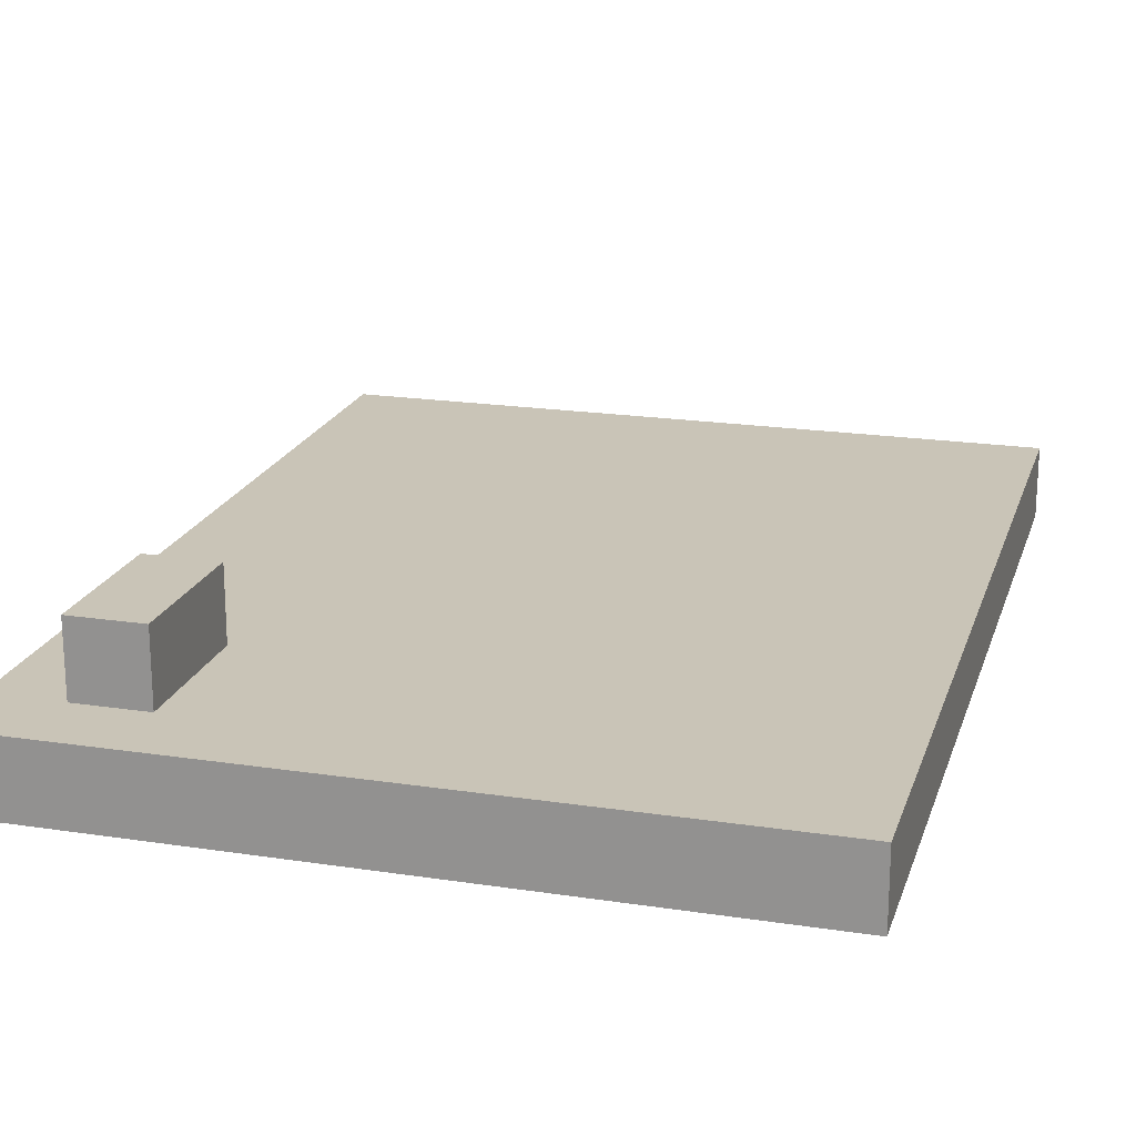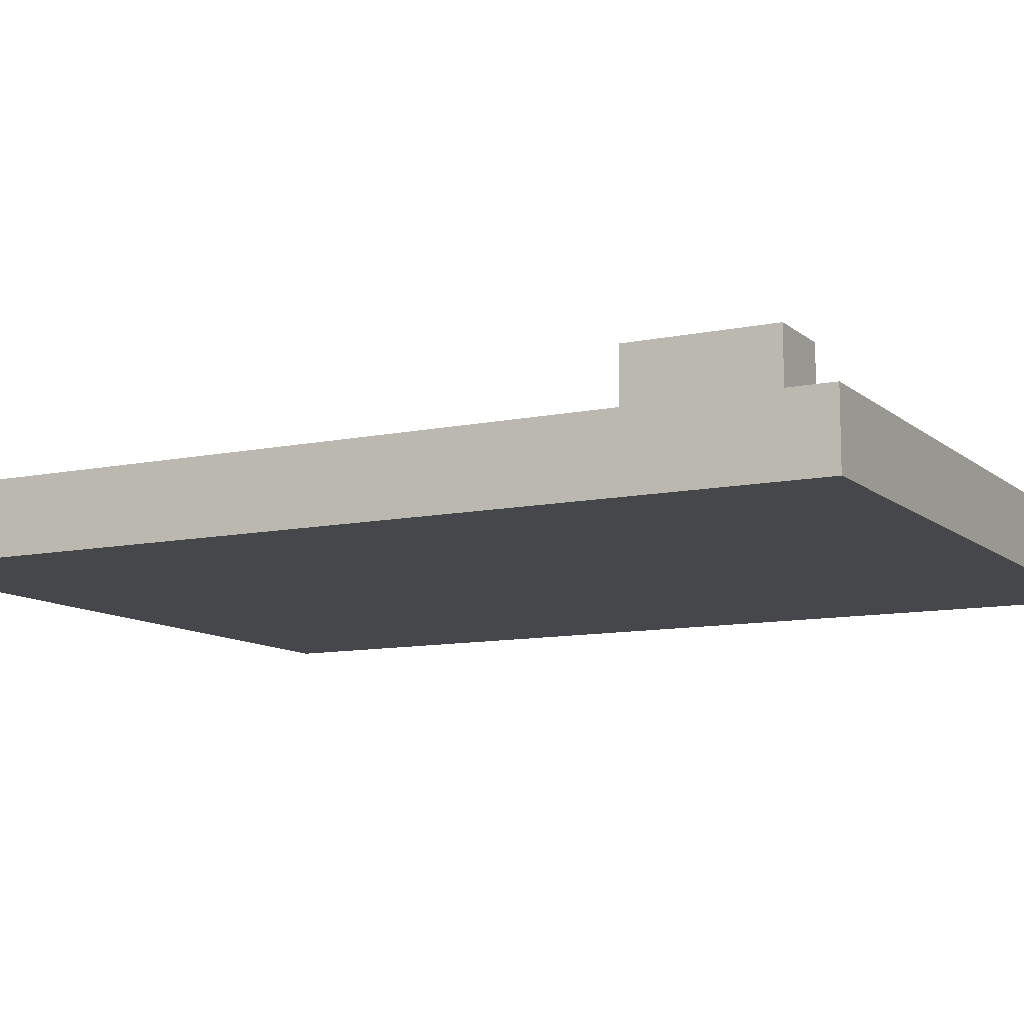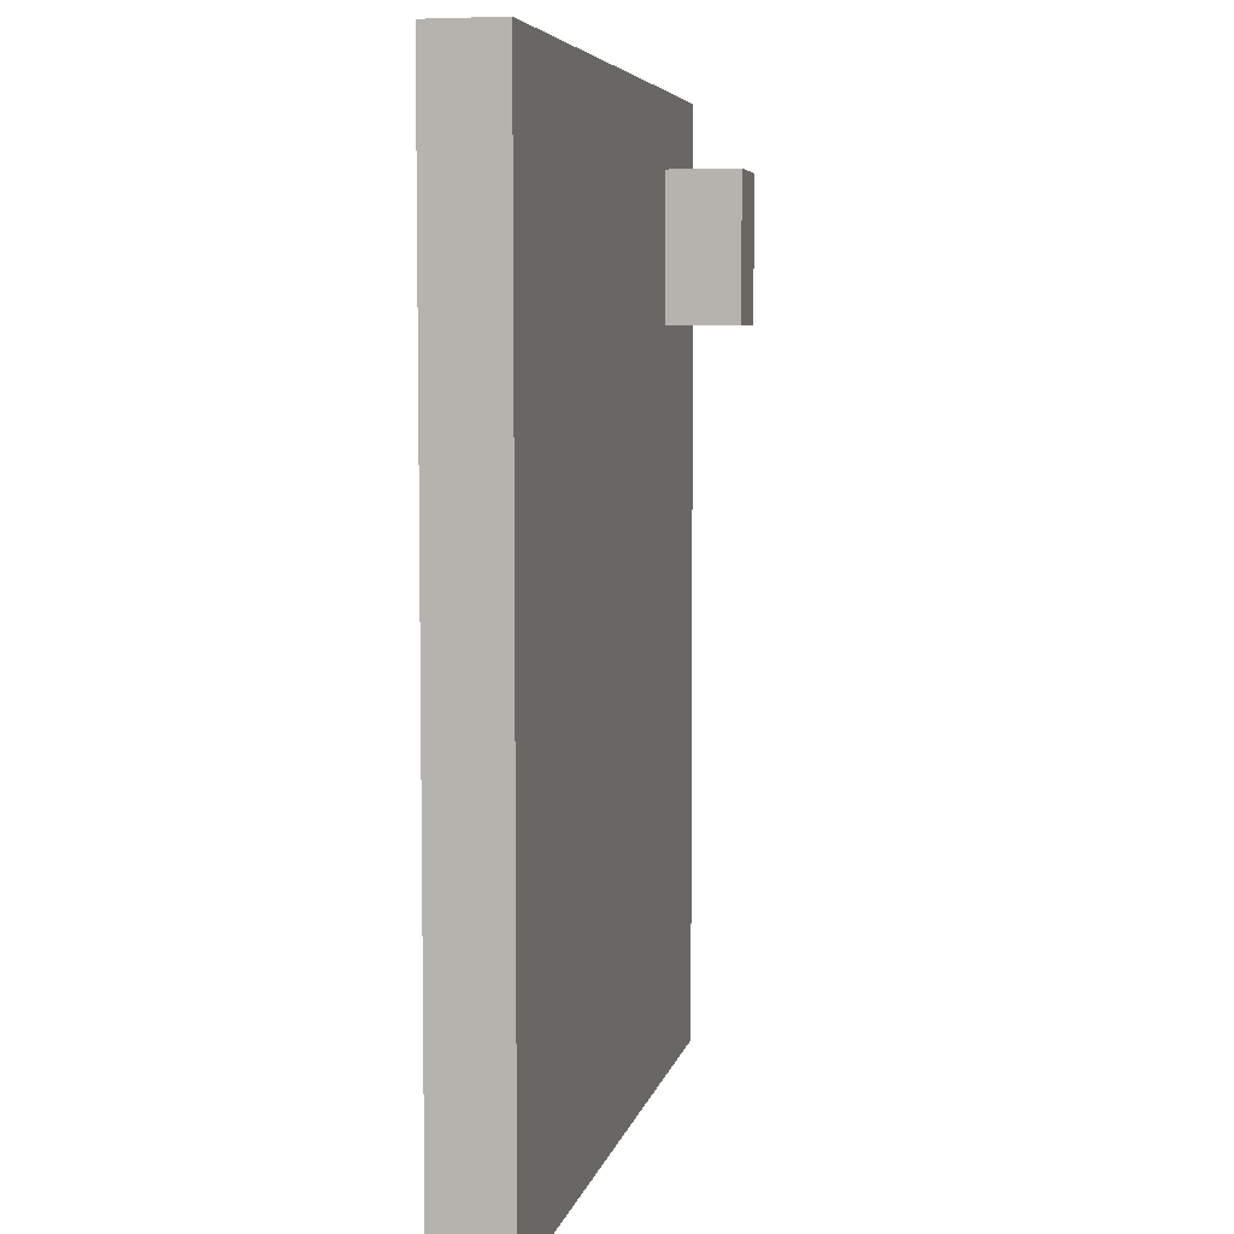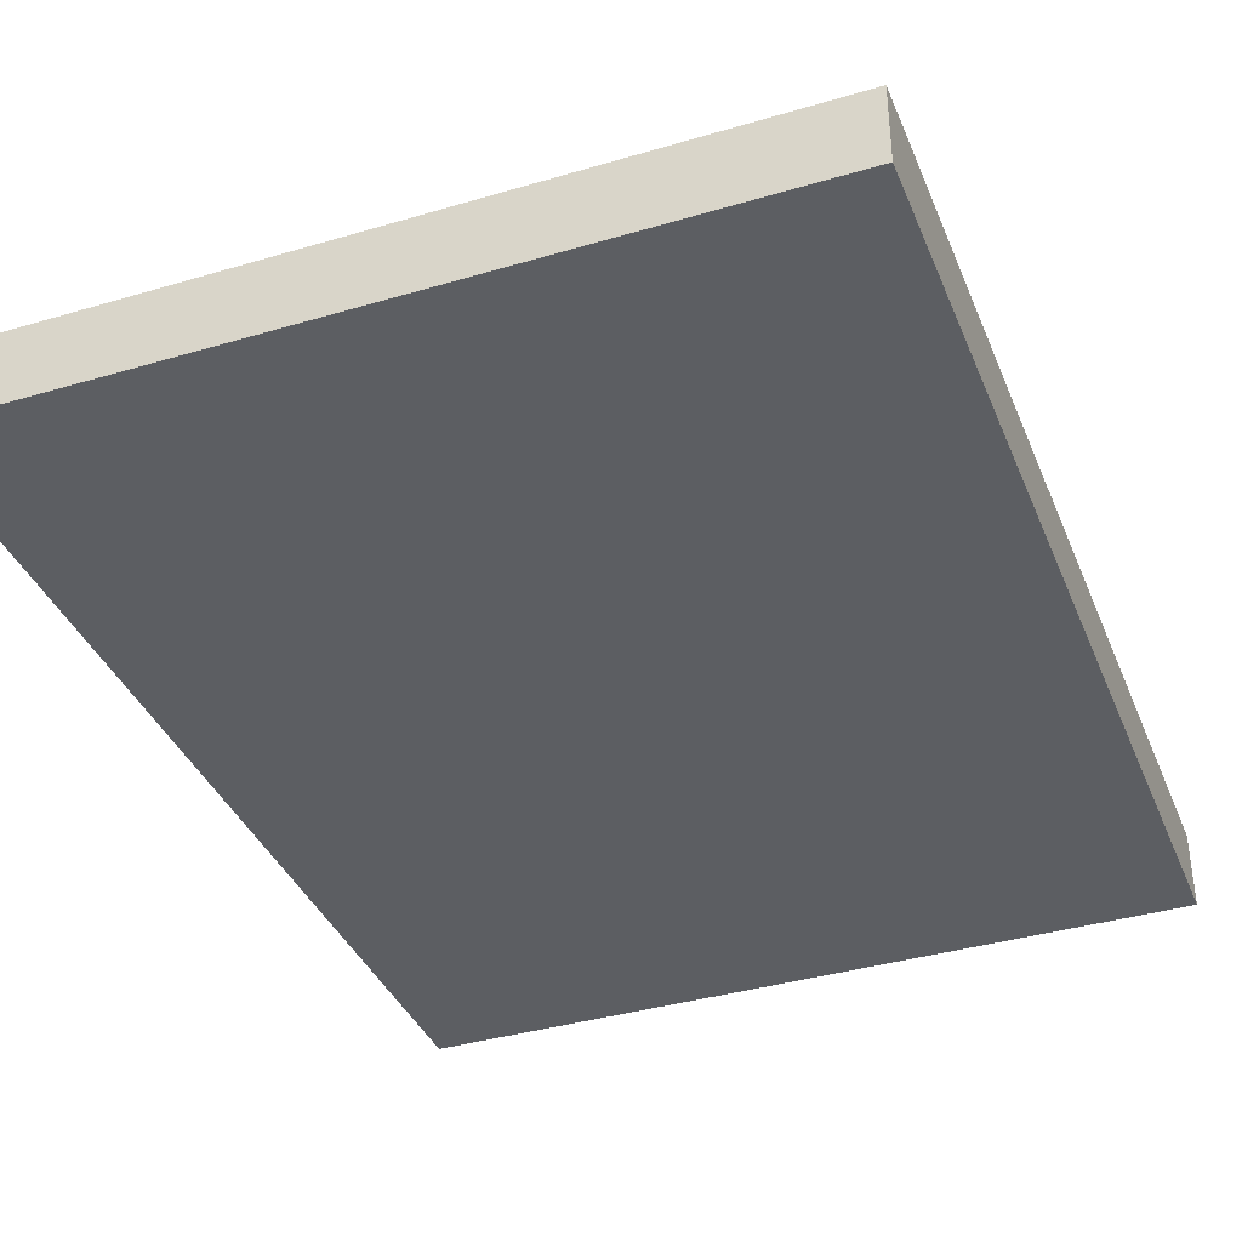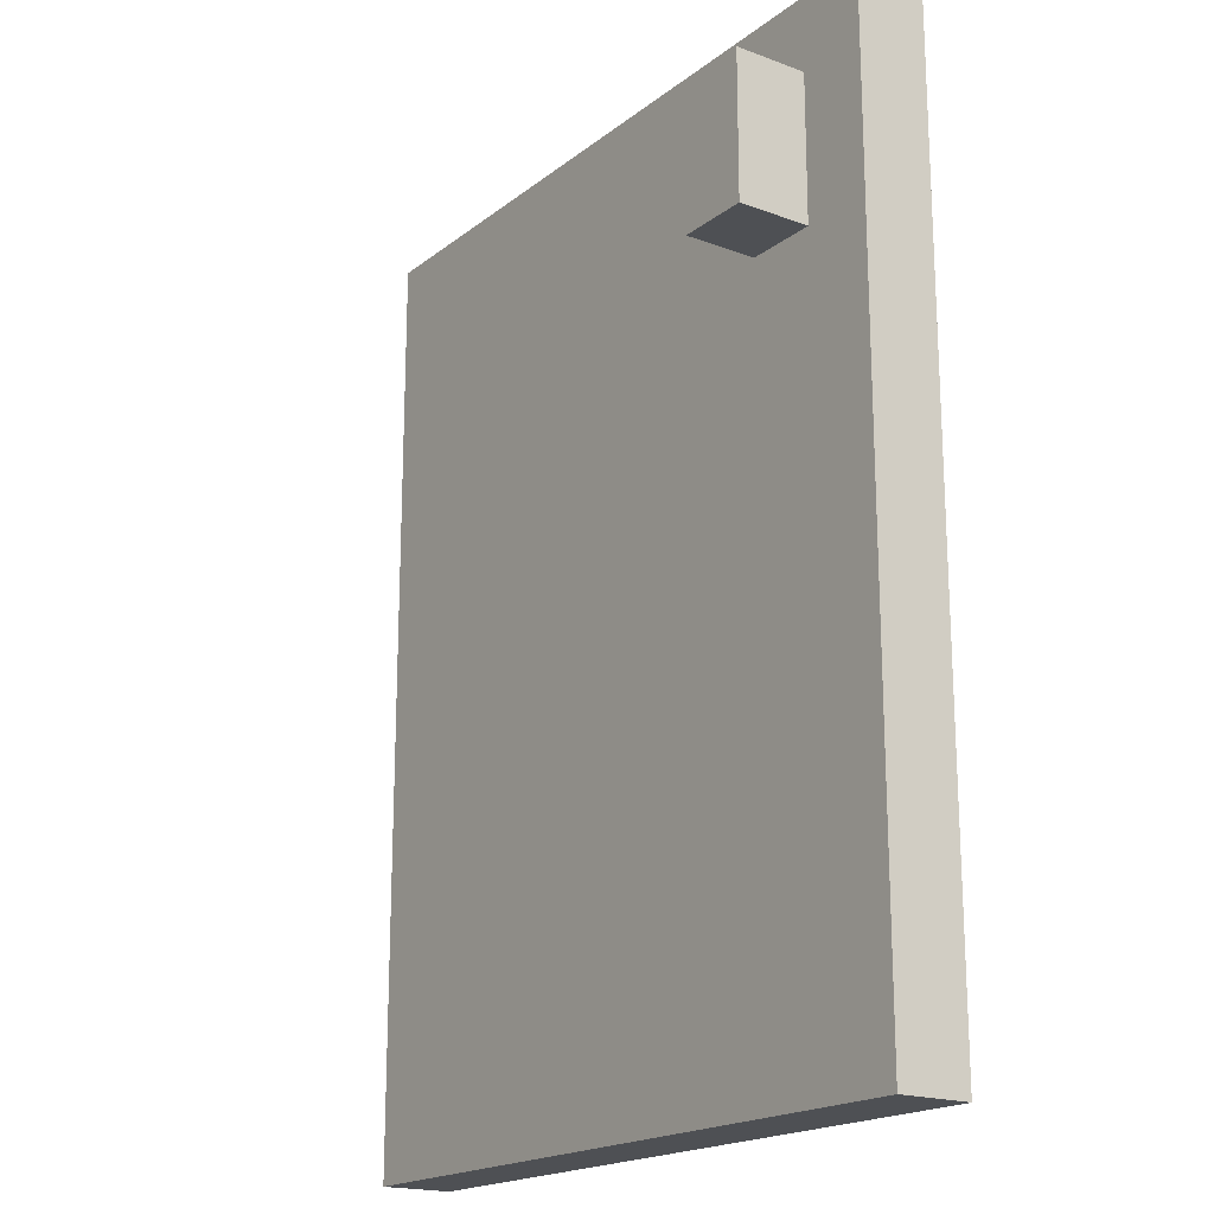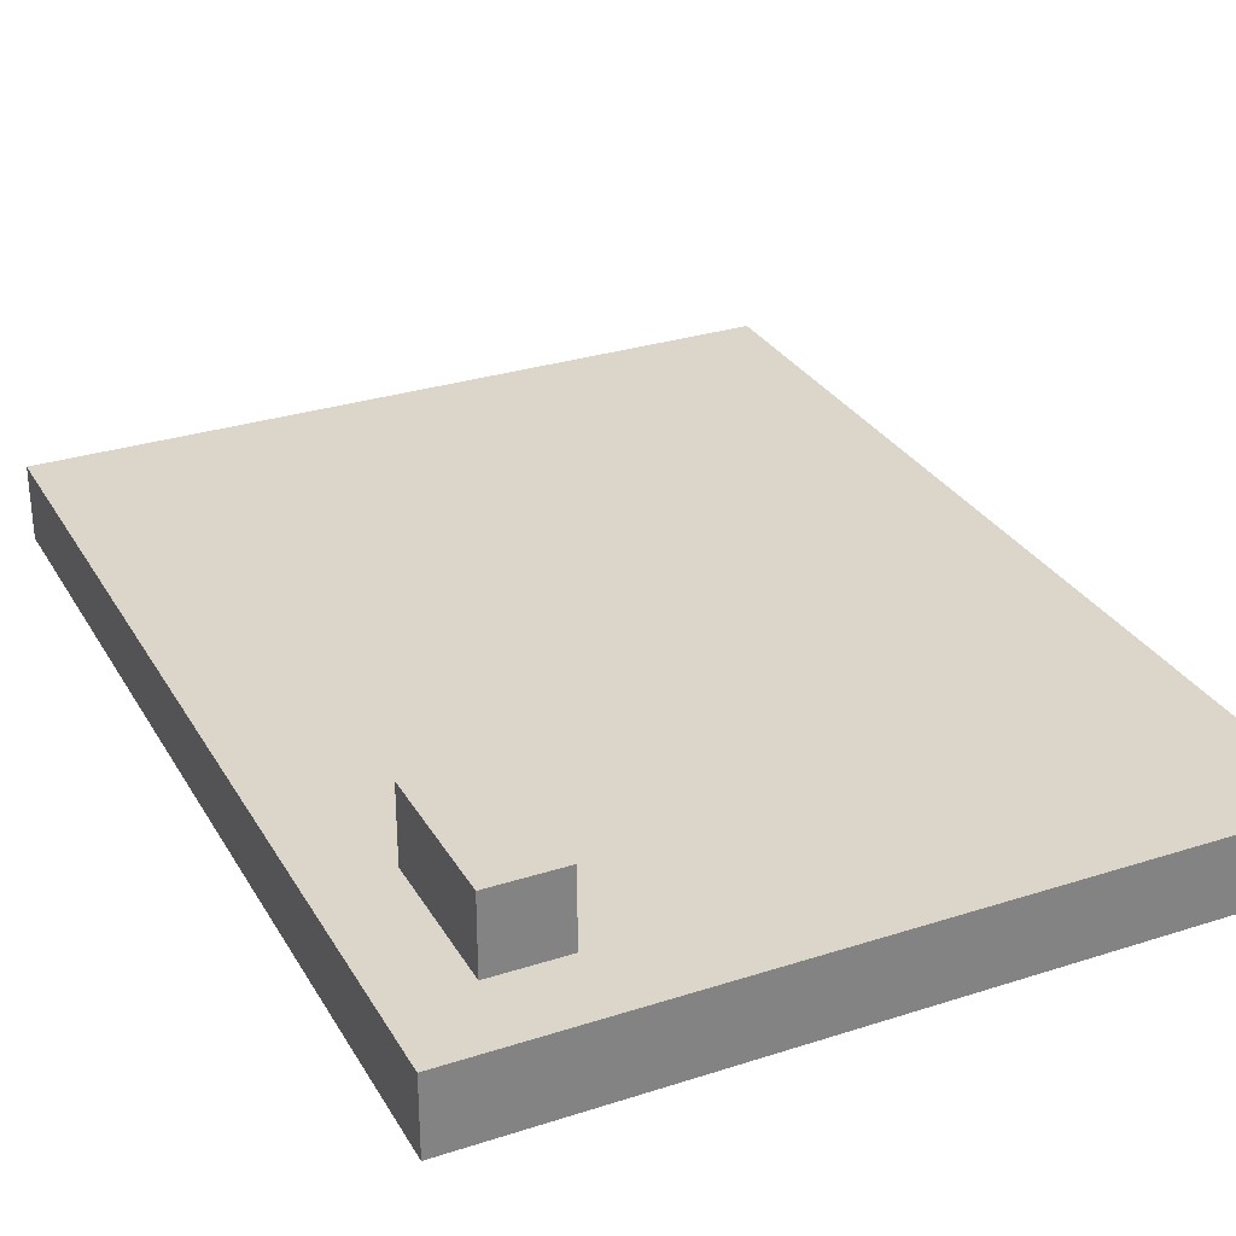
<metadata>
{"format":"obj","ext":"obj","renderer":"f3d","projection":"perspective","resolution":1024,"background":"white","views":[{"elev":19.9,"azim":-164.3,"up":"+Z"},{"elev":-10.5,"azim":117.9,"up":"+Z"},{"elev":5.9,"azim":-78.0,"up":"+Y"},{"elev":-37.8,"azim":-159.3,"up":"+Z"},{"elev":-18.8,"azim":54.8,"up":"+Y"},{"elev":29.8,"azim":154.8,"up":"+Z"}]}
</metadata>
<code>
o
v 3.725e-08 -0.6 0.1
v 3.725e-08 -0.6 0
v 3.725e-08 0.7 0.1
v 3.725e-08 0.7 0
v 0.8 0.4 0.2
v 0.8 0.4 0.1
v 0.8 0.5 0.1
v 0.8 0.6 0.2
v 0.8 0.6 0.1
v 0.9 0.4 0.2
v 0.9 0.4 0.1
v 0.9 0.6 0.2
v 0.9 0.6 0.1
v 1 -0.6 0.1
v 1 -0.6 0
v 1 0.7 0.1
v 1 0.7 0
v 0.8 0.4 0.2
v 0.8 0.6 0.2
v 0.9 0.4 0.2
v 0.9 0.6 0.2
v 3.725e-08 -0.6 0.1
v 3.725e-08 0.7 0.1
v 0.1 -0.2 0.1
v 0.1 0.5 0.1
v 0.2 -0.3 0.1
v 0.2 -0.2 0.1
v 0.2 -0.1 0.1
v 0.2 0.5 0.1
v 0.2 0.6 0.1
v 0.3 -0.4 0.1
v 0.3 -0.3 0.1
v 0.3 -0.2 0.1
v 0.3 -0.1 0.1
v 0.3 0.1 0.1
v 0.4 -0.5 0.1
v 0.4 -0.4 0.1
v 0.4 -0.1 0.1
v 0.4 0.1 0.1
v 0.4 0.2 0.1
v 0.5 0.1 0.1
v 0.5 0.2 0.1
v 0.6 -0.5 0.1
v 0.6 0.1 0.1
v 0.7 -0.5 0.1
v 0.7 0.1 0.1
v 0.7 0.5 0.1
v 0.7 0.6 0.1
v 0.8 0.4 0.1
v 0.8 0.5 0.1
v 0.8 0.6 0.1
v 0.9 -0.5 0.1
v 0.9 0.4 0.1
v 0.9 0.6 0.1
v 1 -0.6 0.1
v 1 0.7 0.1
v 3.725e-08 -0.6 0
v 3.725e-08 0.7 0
v 0.1 -0.2 0
v 0.1 0.5 0
v 0.2 -0.3 0
v 0.2 -0.2 0
v 0.2 -0.1 0
v 0.2 0.5 0
v 0.2 0.6 0
v 0.3 -0.4 0
v 0.3 -0.3 0
v 0.3 -0.2 0
v 0.3 -0.1 0
v 0.3 0.1 0
v 0.4 -0.5 0
v 0.4 -0.4 0
v 0.4 -0.1 0
v 0.4 0.1 0
v 0.4 0.2 0
v 0.5 0.1 0
v 0.5 0.2 0
v 0.6 -0.5 0
v 0.6 0.1 0
v 0.7 -0.5 0
v 0.7 0.1 0
v 0.7 0.5 0
v 0.7 0.6 0
v 0.8 0.5 0
v 0.8 0.6 0
v 0.9 -0.5 0
v 0.9 0.6 0
v 1 -0.6 0
v 1 0.7 0
v 3.725e-08 -0.6 0.1
v 1 -0.6 0.1
v 3.725e-08 -0.6 0
v 1 -0.6 0
v 0.8 0.4 0.2
v 0.9 0.4 0.2
v 0.8 0.4 0.1
v 0.9 0.4 0.1
v 0.8 0.6 0.2
v 0.9 0.6 0.2
v 0.8 0.6 0.1
v 0.9 0.6 0.1
v 3.725e-08 0.7 0.1
v 1 0.7 0.1
v 3.725e-08 0.7 0
v 1 0.7 0
f 3 2 1
f 4 2 3
f 7 6 5
f 8 7 5
f 9 7 8
f 10 11 12
f 12 11 13
f 14 15 16
f 16 15 17
f 20 19 18
f 21 19 20
f 24 23 22
f 25 23 24
f 26 24 22
f 27 25 24
f 27 24 26
f 28 25 27
f 29 23 25
f 29 25 28
f 30 23 29
f 31 26 22
f 32 27 26
f 32 26 31
f 33 28 27
f 33 27 32
f 34 29 28
f 34 28 33
f 34 30 29
f 35 30 34
f 36 31 22
f 37 32 31
f 37 31 36
f 37 33 32
f 37 34 33
f 38 35 34
f 38 34 37
f 39 30 35
f 39 35 38
f 40 30 39
f 41 38 37
f 41 37 36
f 41 40 39
f 41 39 38
f 42 30 40
f 42 40 41
f 43 36 22
f 43 41 36
f 43 42 41
f 44 42 43
f 45 43 22
f 45 44 43
f 46 42 44
f 46 44 45
f 47 30 42
f 47 42 46
f 48 23 30
f 48 30 47
f 49 46 45
f 49 47 46
f 50 48 47
f 50 47 49
f 51 23 48
f 51 48 50
f 52 49 45
f 52 45 22
f 53 49 52
f 54 23 51
f 55 53 52
f 55 54 53
f 55 52 22
f 56 23 54
f 56 54 55
f 57 58 59
f 59 58 60
f 57 59 61
f 59 60 62
f 61 59 62
f 62 60 63
f 60 58 64
f 63 60 64
f 64 58 65
f 57 61 66
f 61 62 67
f 66 61 67
f 62 63 68
f 67 62 68
f 63 64 69
f 68 63 69
f 64 65 69
f 69 65 70
f 57 66 71
f 66 67 72
f 71 66 72
f 67 68 72
f 68 69 72
f 69 70 73
f 72 69 73
f 70 65 74
f 73 70 74
f 74 65 75
f 72 73 76
f 71 72 76
f 74 75 76
f 73 74 76
f 75 65 77
f 76 75 77
f 57 71 78
f 71 76 78
f 76 77 78
f 78 77 79
f 57 78 80
f 78 79 80
f 79 77 81
f 80 79 81
f 77 65 82
f 81 77 82
f 65 58 83
f 82 65 83
f 80 81 84
f 81 82 84
f 82 83 84
f 83 58 85
f 84 83 85
f 80 84 86
f 57 80 86
f 84 85 86
f 85 58 87
f 86 85 87
f 57 86 88
f 86 87 88
f 87 58 89
f 88 87 89
f 92 91 90
f 93 91 92
f 96 95 94
f 97 95 96
f 98 99 100
f 100 99 101
f 102 103 104
f 104 103 105

</code>
